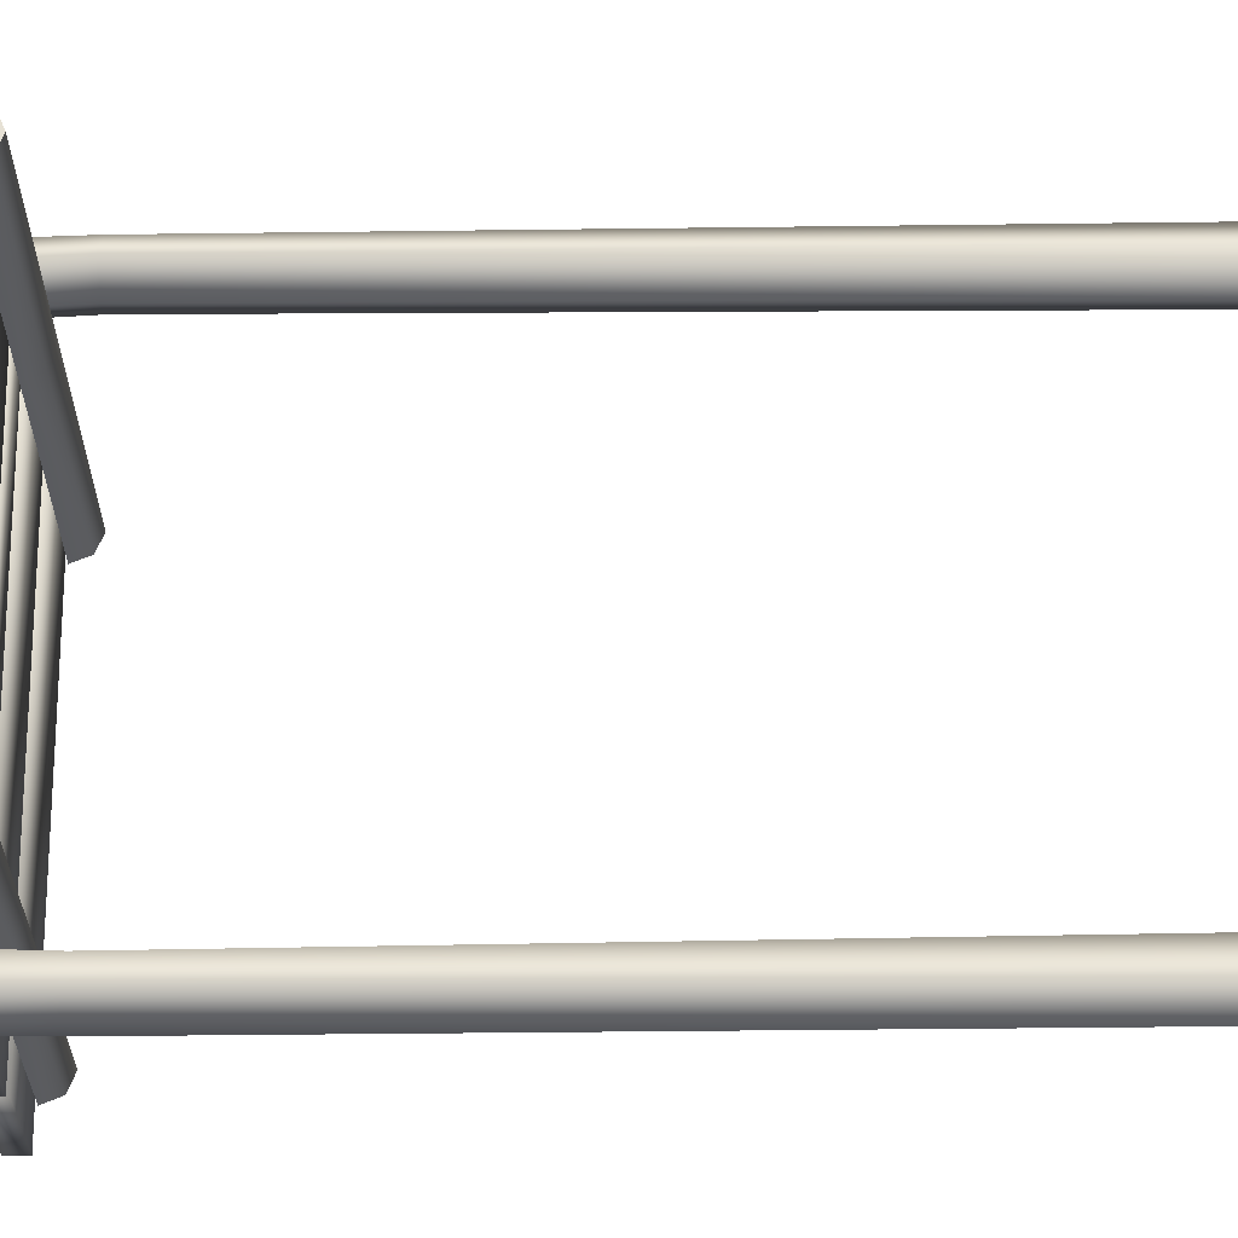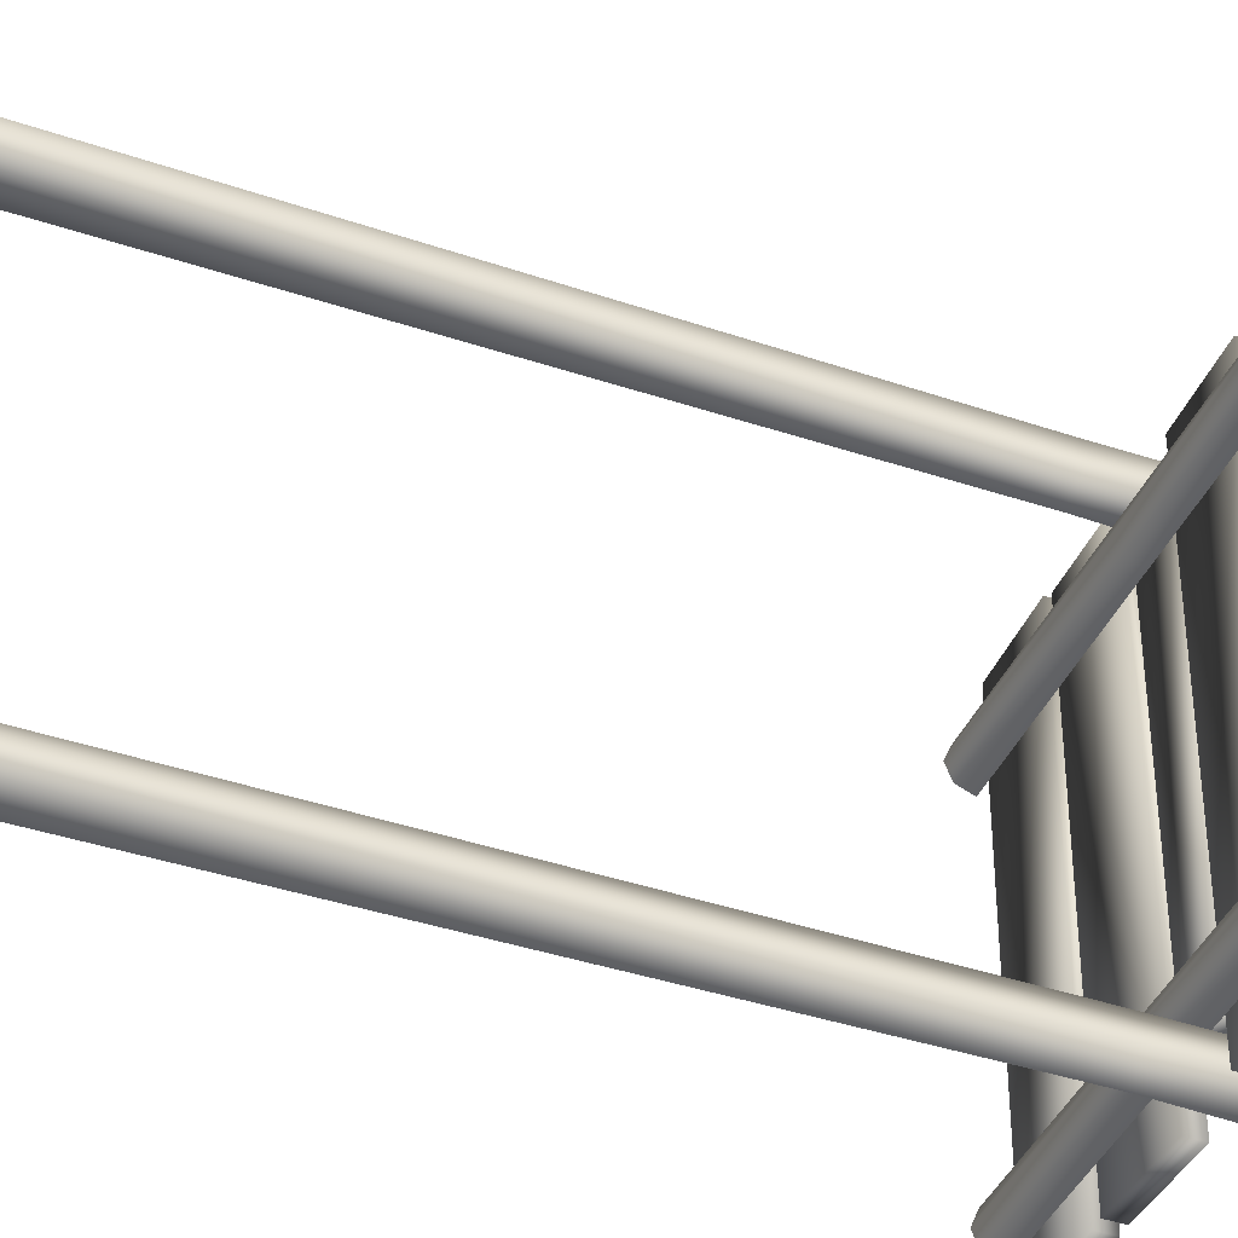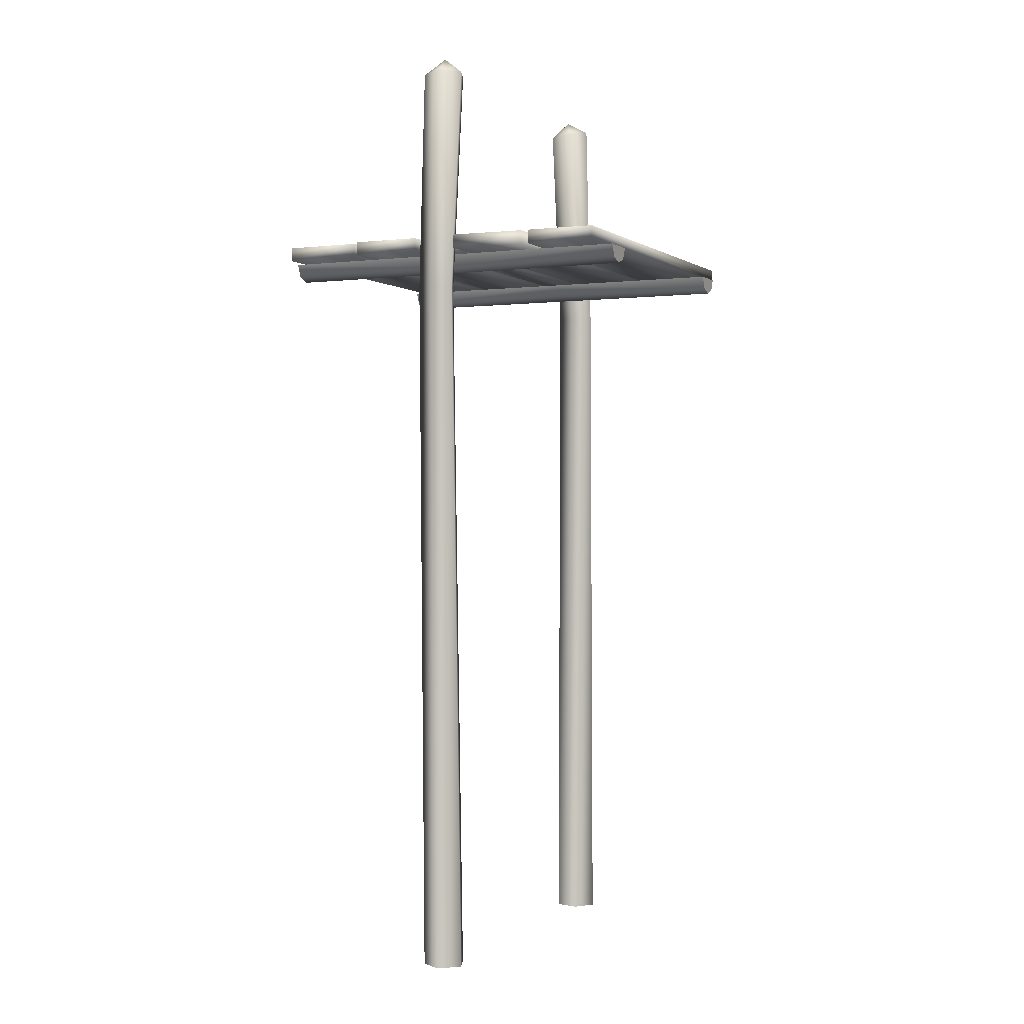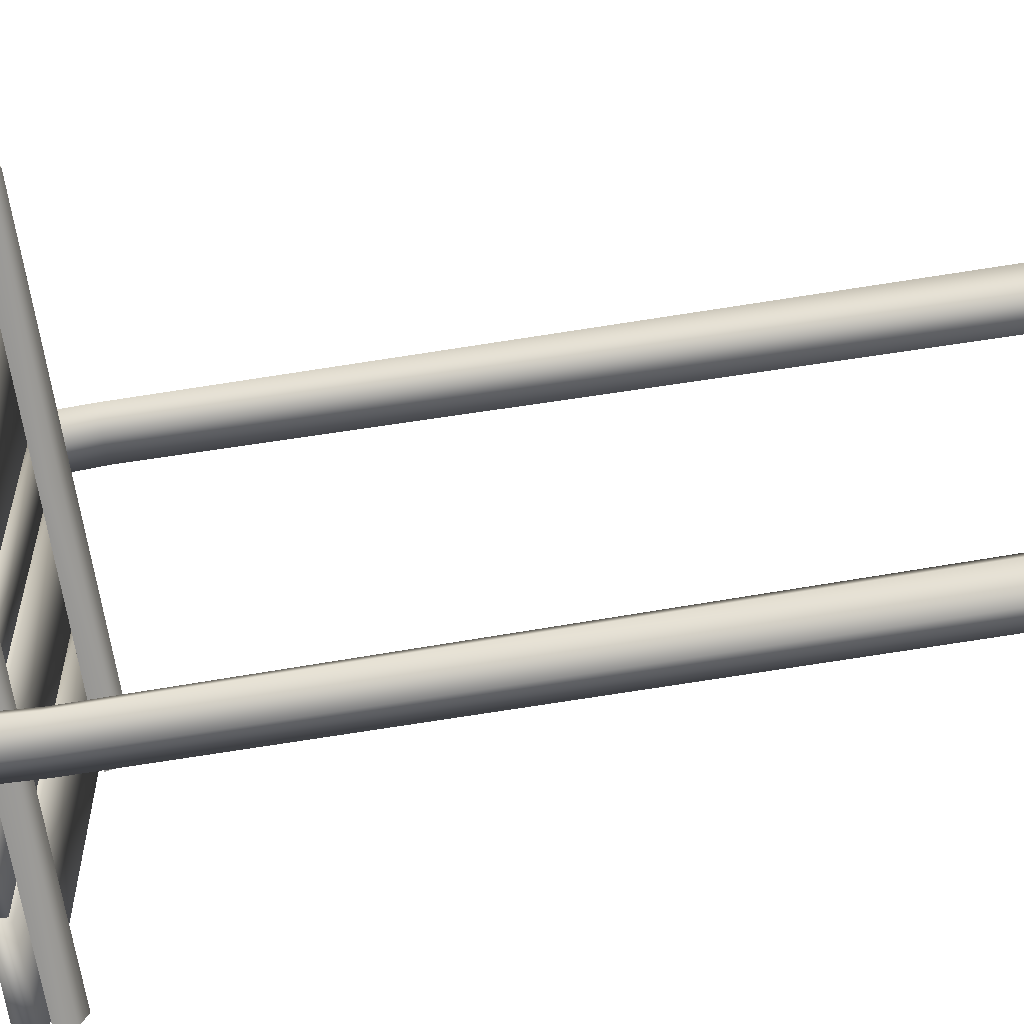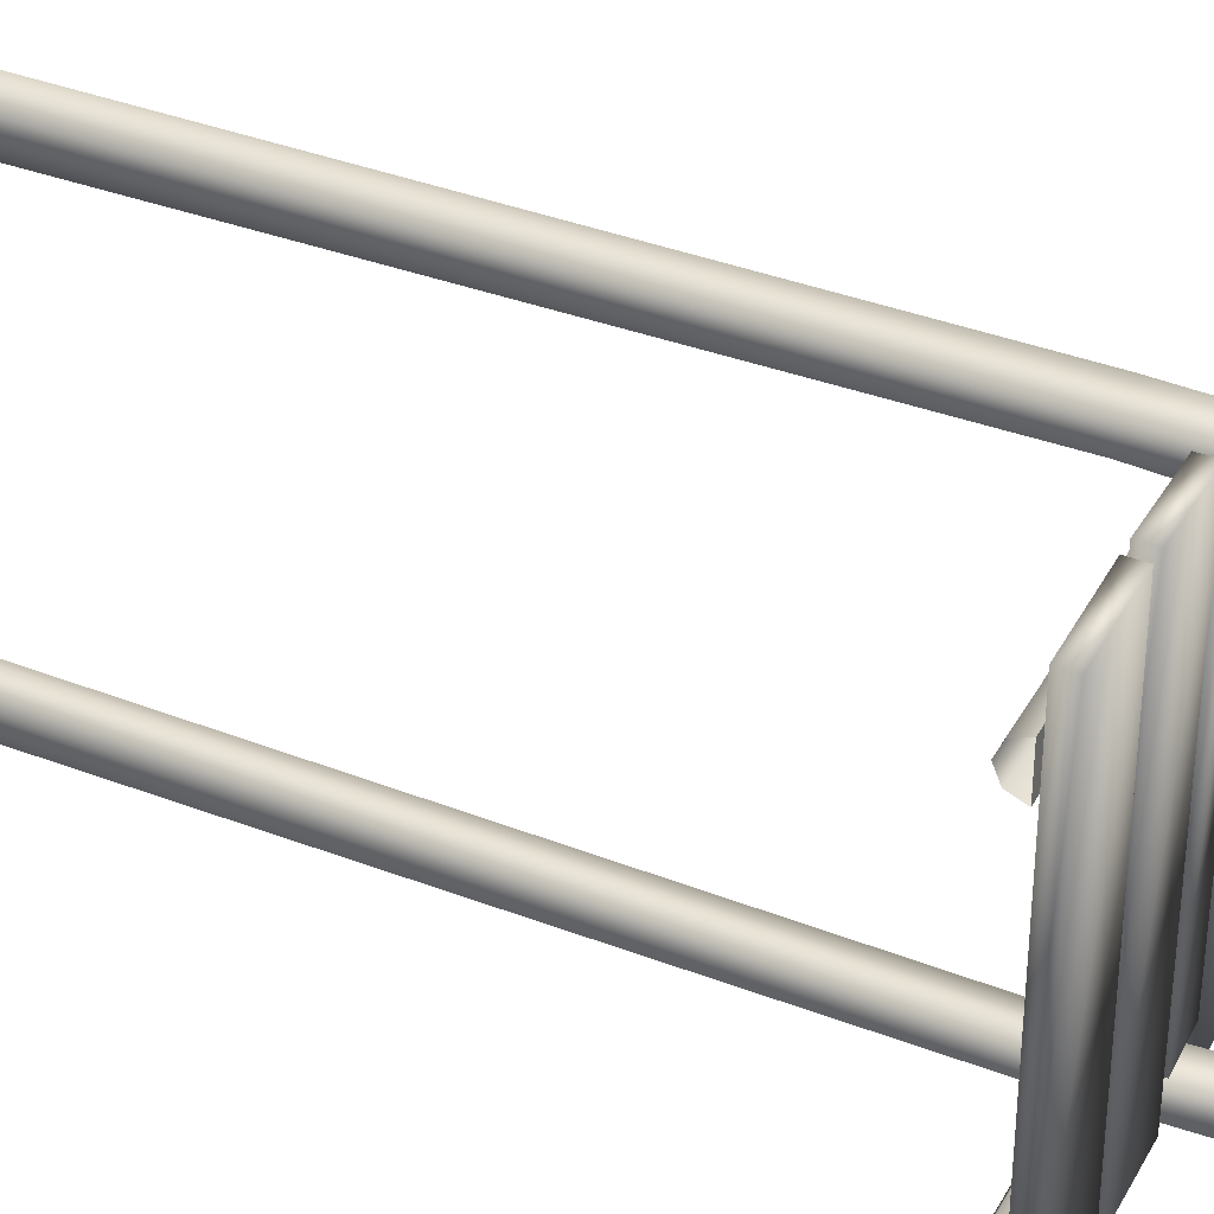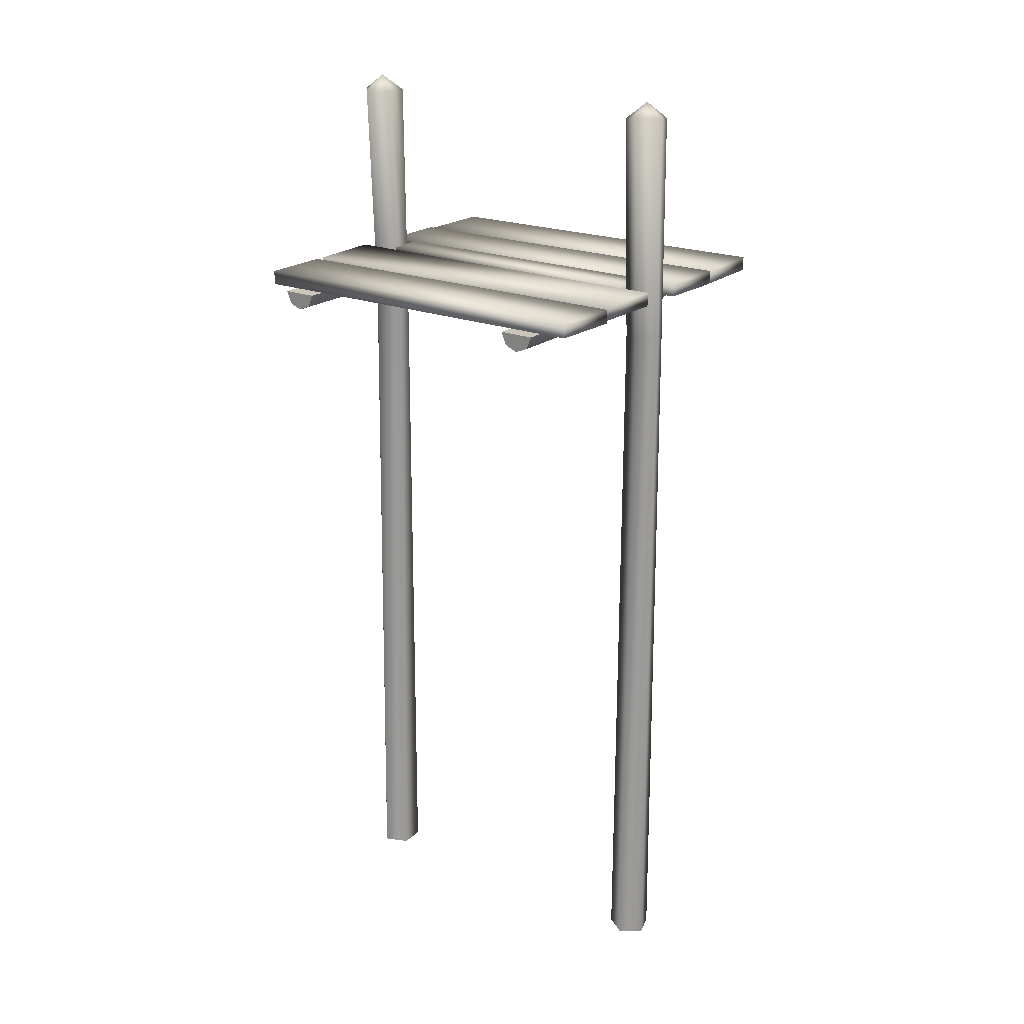
<metadata>
{"format":"obj","ext":"obj","renderer":"f3d","projection":"perspective","resolution":1024,"background":"white","views":[{"elev":-25.7,"azim":90.9,"up":"+Y"},{"elev":-40.9,"azim":-112.6,"up":"+Y"},{"elev":-0.4,"azim":25.0,"up":"+Z"},{"elev":-64.4,"azim":99.1,"up":"+Y"},{"elev":37.4,"azim":-64.2,"up":"+Y"},{"elev":20.8,"azim":125.7,"up":"+Z"}]}
</metadata>
<code>
g Tri Ex_common_plat_end 0
v -128 -108 0
v 128 -108 0
v 128 -84 0
v -128 -84 0
v -128 84 0
v 128 84 0
v 128 108 0
v -128 108 0
f 1 2 3
f 1 3 4
f 5 6 7
f 5 7 8
g Tri Ex_common_plat_end 1
v 128 -84 0
v 128 -87.51 -8.485
v -4.874e-05 -84 0
v -4.874e-05 -87.51 -8.485
v 128 -96 -12
v -4.874e-05 -96 -12
v 128 -104.5 -8.485
v -4.874e-05 -104.5 -8.485
v 128 -108 0
v -4.874e-05 -108 0
v -128 -87.51 -8.485
v -128 -84 0
v -128 -96 -12
v -128 -104.5 -8.485
v -128 -108 0
v 128 84 0
v -4.874e-05 84 0
v 128 87.51 -8.485
v -4.874e-05 87.51 -8.485
v 128 96 -12
v -4.874e-05 96 -12
v 128 104.5 -8.485
v -4.874e-05 104.5 -8.485
v 128 108 0
v -4.874e-05 108 0
v -128 87.51 -8.485
v -128 84 0
v -128 96 -12
v -128 104.5 -8.485
v -128 108 0
f 9 10 11
f 12 11 10
f 10 13 12
f 14 12 13
f 13 15 14
f 16 14 15
f 15 17 16
f 18 16 17
f 12 19 11
f 20 11 19
f 14 21 12
f 19 12 21
f 16 22 14
f 21 14 22
f 18 23 16
f 22 16 23
f 24 25 26
f 27 26 25
f 26 27 28
f 29 28 27
f 28 29 30
f 31 30 29
f 30 31 32
f 33 32 31
f 27 25 34
f 35 34 25
f 29 27 36
f 34 36 27
f 31 29 37
f 36 37 29
f 33 31 38
f 37 38 31
g Tri Ex_common_plat_end 2
v 2.122 -117.8 139.7
v -7.481 -106.4 128.6
v -11.73 -123.4 128.6
v 10.04 -105.1 128.6
v 3.164 -132.7 128.6
v 16.62 -121.4 128.6
v -1.101 113.9 138.8
v -12.08 123.4 127.2
v -11.53 105.9 125.7
v 4.331 129.2 129.7
v 5.221 100.9 127.2
v 15.02 115.2 129.7
f 39 40 41
f 39 42 40
f 39 41 43
f 39 44 42
f 39 43 44
f 45 46 47
f 45 48 46
f 45 47 49
f 45 50 48
f 45 49 50
g Tri Ex_common_plat_end 3
v 66.71 128 1.162
v 14.31 -129.4 1.161
v 16.83 129.4 1.162
v 66.71 -126.7 1.161
v 16.83 129.4 1.162
v 14.31 -129.4 10.72
v 16.83 129.4 10.72
v 14.31 -129.4 1.161
v 16.83 129.4 10.72
v 66.71 -126.7 10.72
v 66.71 128 10.72
v 14.31 -129.4 10.72
v 66.71 -126.7 1.161
v 66.71 128 1.162
v -14.14 106.7 1.787
v 11.57 104.2 1.787
v 10.39 -101.5 1.787
v -15.32 -104.3 1.787
v 11.57 104.2 1.787
v 11.57 104.2 11.34
v 10.39 -101.5 11.34
v 10.39 -101.5 1.787
v 11.57 104.2 11.34
v -14.14 106.7 11.34
v -15.32 -104.3 11.34
v 10.39 -101.5 11.34
v -14.14 106.7 11.34
v -14.14 106.7 1.787
v -15.32 -104.3 1.787
v -15.32 -104.3 11.34
v -122.2 128 0.1934
v -71.09 129.4 0.1934
v -68.5 -126.8 0.1933
v -122.2 -126.7 0.1933
v -71.09 129.4 0.1934
v -71.09 129.4 9.748
v -68.5 -126.8 9.747
v -68.5 -126.8 0.1933
v -71.09 129.4 9.748
v -122.2 128 9.748
v -122.2 -126.7 9.747
v -68.5 -126.8 9.747
v -122.2 128 9.748
v -122.2 128 0.1934
v -122.2 -126.7 0.1933
v -122.2 -126.7 9.747
v -65.86 131.4 1.026
v -17.78 129.4 1.026
v -17.78 -126.8 1.026
v -65.86 -127.5 1.026
v -17.78 129.4 1.026
v -17.78 129.4 10.58
v -17.78 -126.8 10.58
v -17.78 -126.8 1.026
v -17.78 129.4 10.58
v -65.86 131.4 10.58
v -65.86 -127.5 10.58
v -17.78 -126.8 10.58
v -65.86 131.4 10.58
v -65.86 131.4 1.026
v -65.86 -127.5 1.026
v -65.86 -127.5 10.58
v 72.21 131.4 1.026
v 120.3 129.4 1.026
v 120.3 -126.8 1.026
v 72.21 -127.5 1.026
v 120.3 129.4 1.026
v 120.3 129.4 10.58
v 120.3 -126.8 10.58
v 120.3 -126.8 1.026
v 120.3 129.4 10.58
v 72.21 131.4 10.58
v 72.21 -127.5 10.58
v 120.3 -126.8 10.58
v 72.21 131.4 10.58
v 72.21 131.4 1.026
v 72.21 -127.5 1.026
v 72.21 -127.5 10.58
v -11.73 -123.4 128.6
v -7.481 -106.4 128.6
v -15.9 -123.9 -24.99
v -12.14 -108.8 -24.99
v 10.04 -105.1 128.6
v 3.362 -107.7 -24.99
v 16.62 -121.4 128.6
v 9.185 -122.1 -24.99
v 3.164 -132.7 128.6
v -2.722 -132.1 -24.99
v 3.164 -132.7 128.6
v -2.722 -132.1 -24.99
v -11.53 105.9 125.7
v -12.08 123.4 127.2
v -6.961 111.5 -24.99
v -7.368 127 -24.99
v 4.331 129.2 129.7
v 7.283 132.2 -24.99
v 15.02 115.2 129.7
v 16.75 119.9 -24.99
v 5.221 100.9 127.2
v 7.942 107.1 -24.99
v 5.221 100.9 127.2
v 7.942 107.1 -24.99
v -7.481 -106.4 -512.8
v -11.73 -123.4 -512.8
v 10.04 -105.1 -512.8
v 16.62 -121.4 -512.8
v 3.164 -132.7 -512.8
v 3.164 -132.7 -512.8
v -8.784 128 -512.8
v -8.325 110.4 -512.8
v 7.772 133.9 -512.8
v 18.46 119.9 -512.8
v 8.515 105.5 -512.8
v 8.515 105.5 -512.8
f 51 52 53
f 52 51 54
f 55 56 57
f 56 55 58
f 59 60 61
f 60 59 62
f 61 63 64
f 63 61 60
f 65 66 67
f 67 68 65
f 69 70 71
f 71 72 69
f 73 74 75
f 75 76 73
f 77 78 79
f 79 80 77
f 81 82 83
f 83 84 81
f 85 86 87
f 87 88 85
f 89 90 91
f 91 92 89
f 93 94 95
f 95 96 93
f 97 98 99
f 99 100 97
f 101 102 103
f 103 104 101
f 105 106 107
f 107 108 105
f 109 110 111
f 111 112 109
f 113 114 115
f 115 116 113
f 117 118 119
f 119 120 117
f 121 122 123
f 123 124 121
f 125 126 127
f 127 128 125
f 129 130 131
f 132 131 130
f 130 133 132
f 134 132 133
f 133 135 134
f 136 134 135
f 135 137 136
f 138 136 137
f 139 129 140
f 131 140 129
f 141 142 143
f 144 143 142
f 142 145 144
f 146 144 145
f 145 147 146
f 148 146 147
f 147 149 148
f 150 148 149
f 151 141 152
f 143 152 141
f 132 153 131
f 154 131 153
f 134 155 132
f 153 132 155
f 136 156 134
f 155 134 156
f 138 157 136
f 156 136 157
f 131 154 140
f 158 140 154
f 144 159 143
f 160 143 159
f 146 161 144
f 159 144 161
f 148 162 146
f 161 146 162
f 150 163 148
f 162 148 163
f 143 160 152
f 164 152 160
g Tri Ex_common_plat_end 4
v 66.71 128 1.162
v 16.83 129.4 10.72
v 66.71 128 10.72
v 16.83 129.4 1.162
v 66.71 -126.7 1.161
v 14.31 -129.4 10.72
v 14.31 -129.4 1.161
v 66.71 -126.7 10.72
v -14.14 106.7 1.787
v -14.14 106.7 11.34
v 11.57 104.2 11.34
v 11.57 104.2 1.787
v -15.32 -104.3 1.787
v 10.39 -101.5 1.787
v 10.39 -101.5 11.34
v -15.32 -104.3 11.34
v -122.2 128 0.1934
v -122.2 128 9.748
v -71.09 129.4 9.748
v -71.09 129.4 0.1934
v -122.2 -126.7 0.1933
v -68.5 -126.8 0.1933
v -68.5 -126.8 9.747
v -122.2 -126.7 9.747
v -65.86 131.4 1.026
v -65.86 131.4 10.58
v -17.78 129.4 10.58
v -17.78 129.4 1.026
v -65.86 -127.5 1.026
v -17.78 -126.8 1.026
v -17.78 -126.8 10.58
v -65.86 -127.5 10.58
v 72.21 131.4 1.026
v 72.21 131.4 10.58
v 120.3 129.4 10.58
v 120.3 129.4 1.026
v 72.21 -127.5 1.026
v 120.3 -126.8 1.026
v 120.3 -126.8 10.58
v 72.21 -127.5 10.58
v 128 108 0
v 128 84 0
v 128 87.51 -8.485
v 128 96 -12
v 128 108 0
v 128 96 -12
v 128 104.5 -8.485
v 128 -84 0
v 128 -108 0
v 128 -104.5 -8.485
v 128 -96 -12
v 128 -84 0
v 128 -96 -12
v 128 -87.51 -8.485
f 165 166 167
f 166 165 168
f 169 170 171
f 170 169 172
f 173 174 175
f 175 176 173
f 177 178 179
f 179 180 177
f 181 182 183
f 183 184 181
f 185 186 187
f 187 188 185
f 189 190 191
f 191 192 189
f 193 194 195
f 195 196 193
f 197 198 199
f 199 200 197
f 201 202 203
f 203 204 201
f 205 206 207
f 205 207 208
f 209 210 211
f 212 213 214
f 212 214 215
f 216 217 218

</code>
